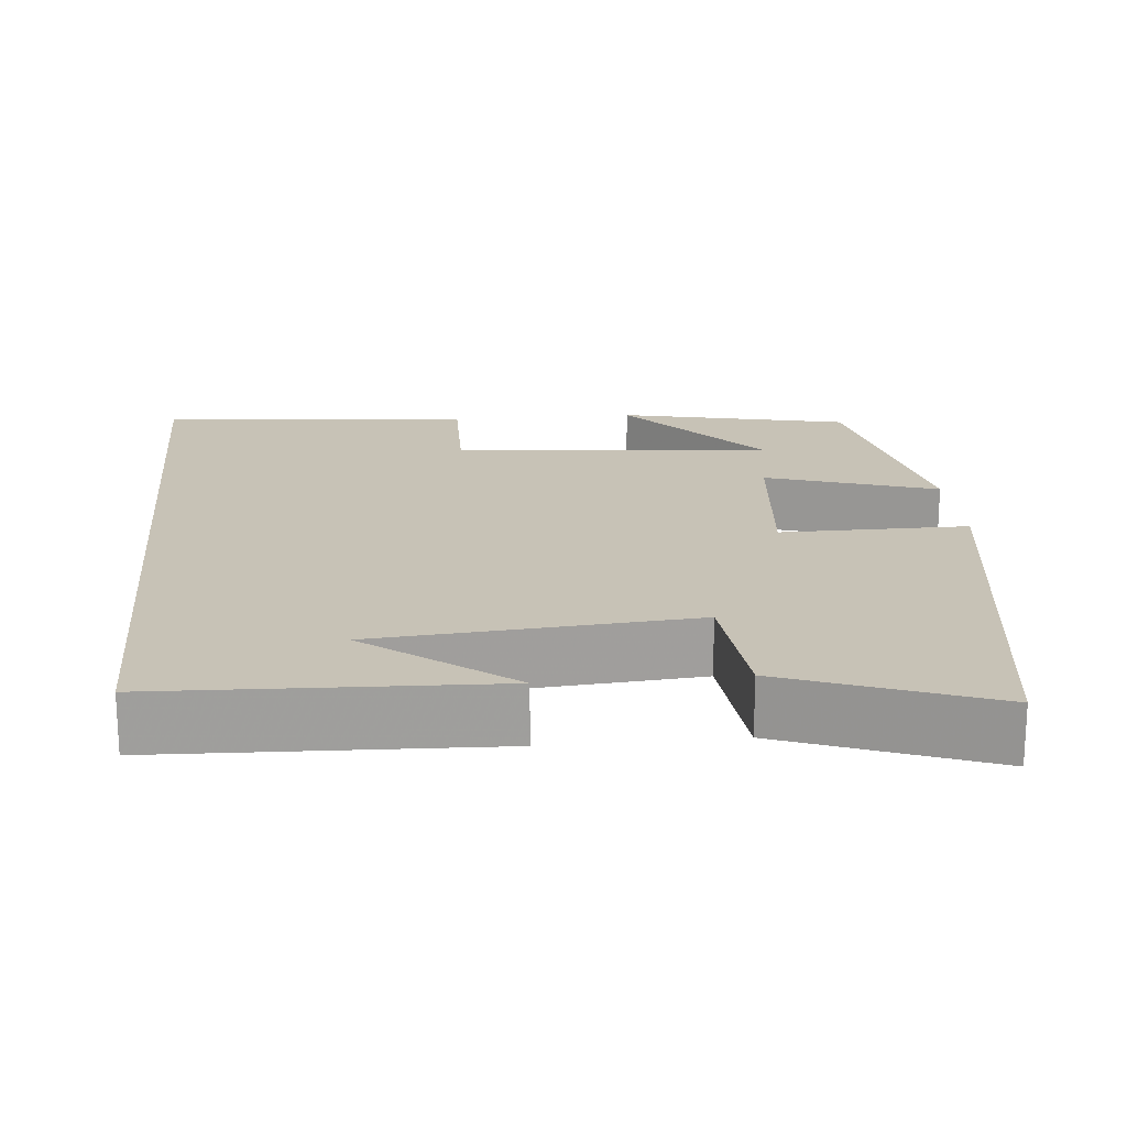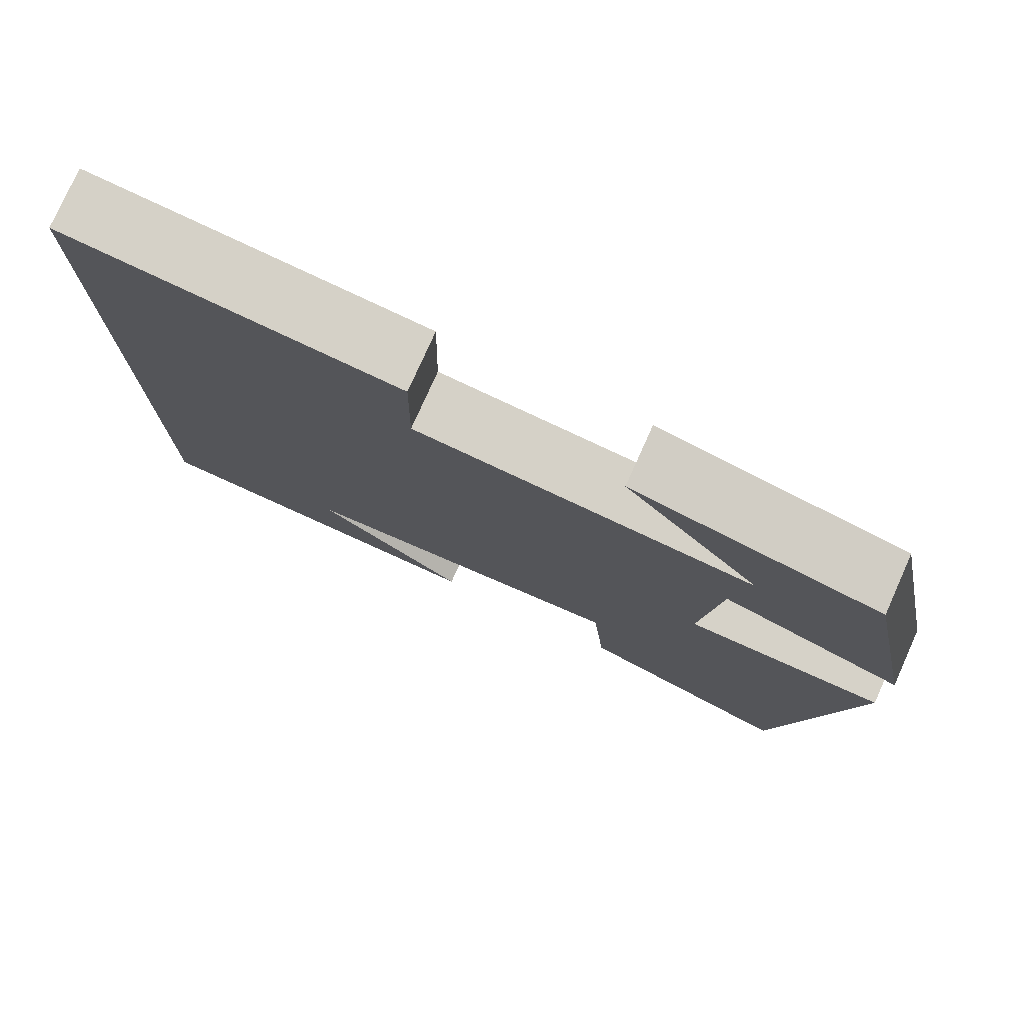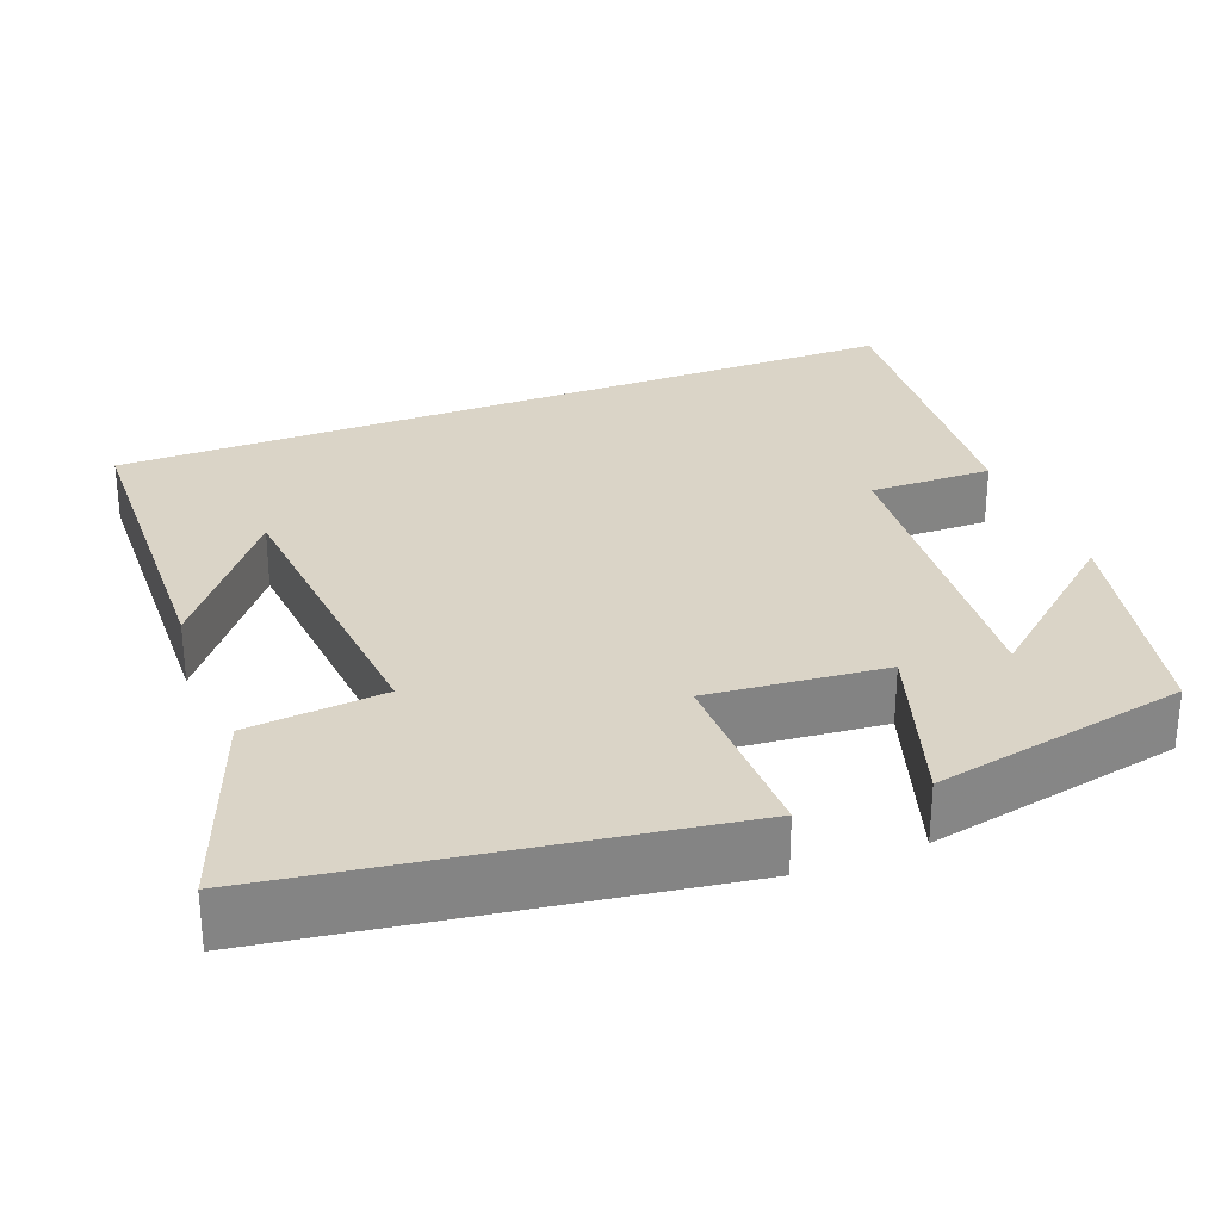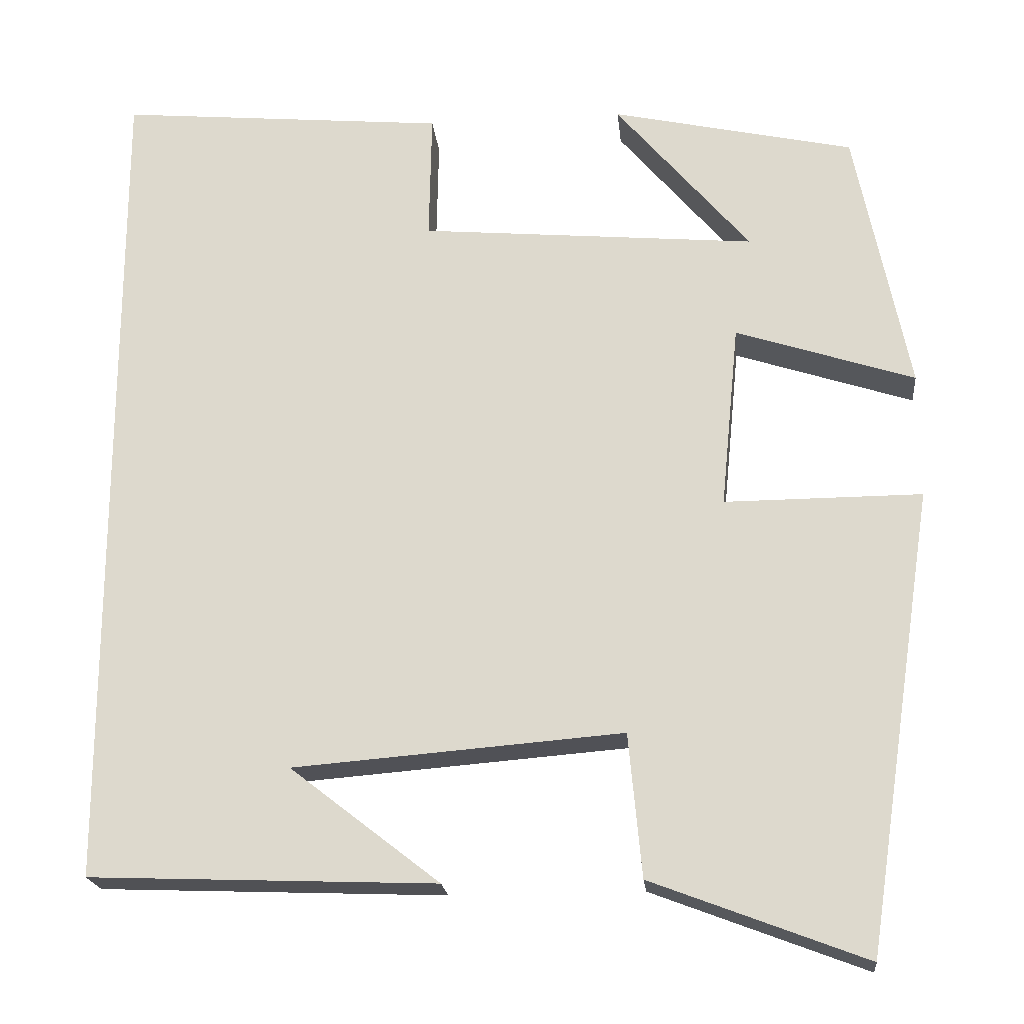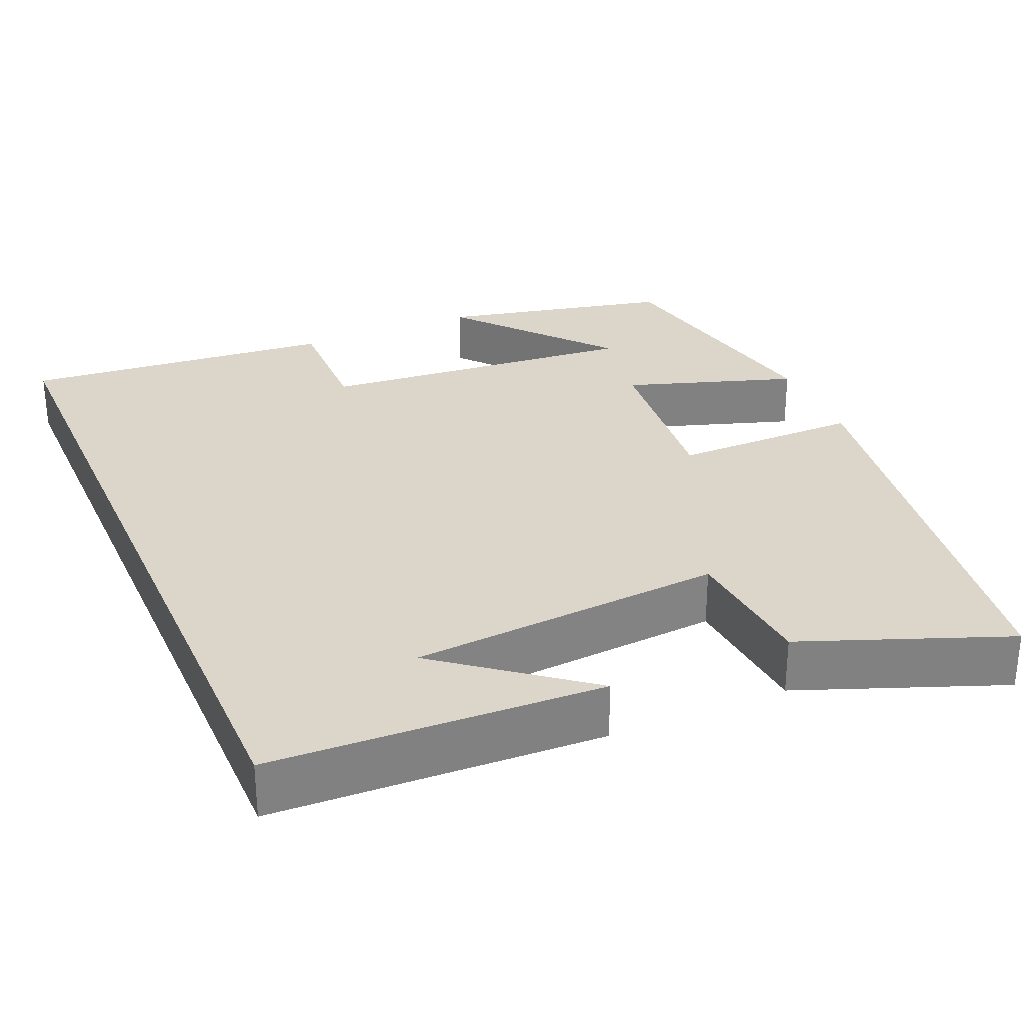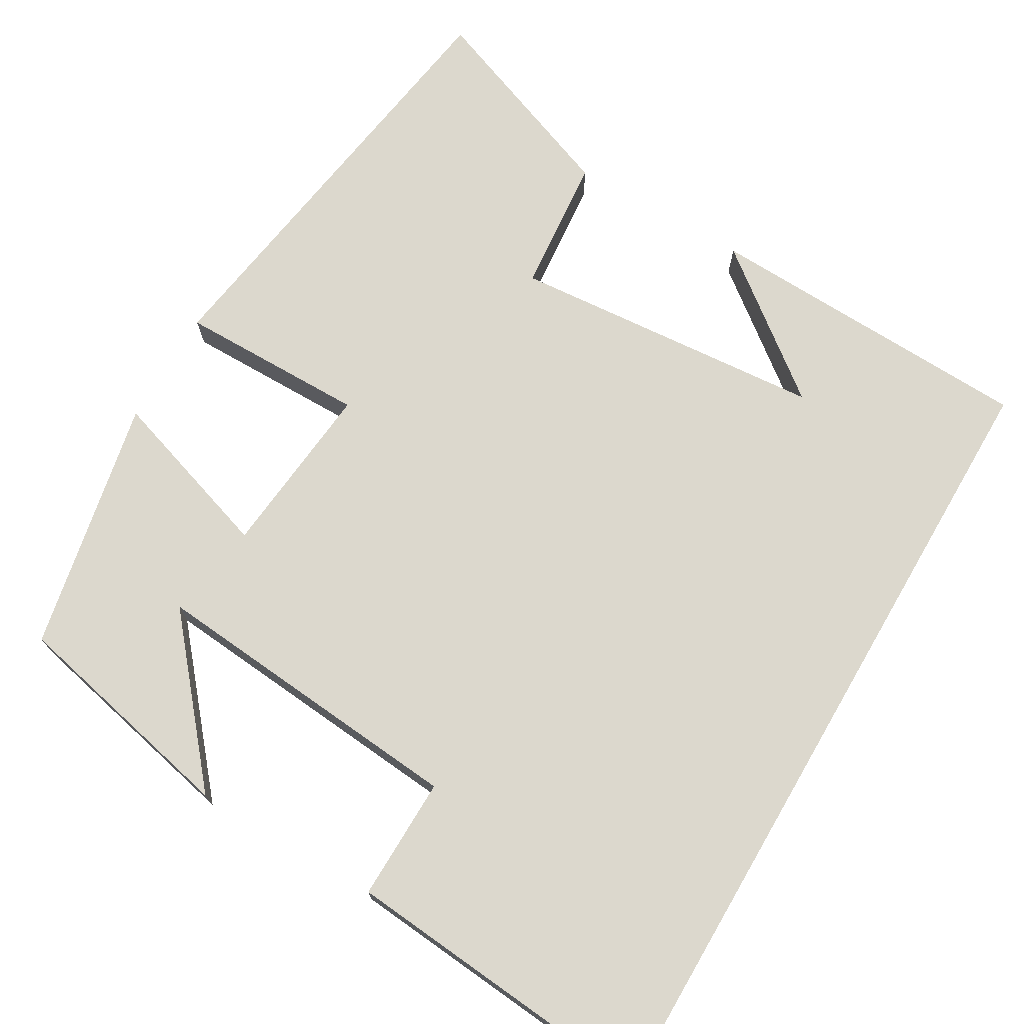
<metadata>
{"format":"obj","ext":"obj","renderer":"f3d","projection":"perspective","resolution":1024,"background":"white","views":[{"elev":19.2,"azim":174.6,"up":"+Y"},{"elev":77.7,"azim":-155.9,"up":"+Z"},{"elev":28.9,"azim":-111.3,"up":"+Y"},{"elev":-20.4,"azim":-174.3,"up":"+Z"},{"elev":29.9,"azim":156.7,"up":"+Y"},{"elev":72.5,"azim":30.2,"up":"+Y"}]}
</metadata>
<code>
v 0.5 0.07 0.536
v 0.5 0.07 -0.484
v 0.079 0.07 -0.5
v 0.261 0.07 -0.358
v -0.139 0.07 -0.326
v -0.155 0.07 -0.5
v -0.415 0.07 -0.599
v -0.5 0.07 -0.04
v -0.261 0.07 -0.041
v -0.283 0.07 0.183
v -0.5 0.07 0.112
v -0.435 0.07 0.435
v -0.141 0.07 0.5
v -0.304 0.07 0.308
v 0.104 0.07 0.344
v 0.101 0.07 0.5
v 0.5 0 0.536
v 0.5 0 -0.484
v 0.079 0 -0.5
v 0.261 0 -0.358
v -0.139 0 -0.326
v -0.155 0 -0.5
v -0.415 0 -0.599
v -0.5 0 -0.04
v -0.261 0 -0.041
v -0.283 0 0.183
v -0.5 0 0.112
v -0.435 0 0.435
v -0.141 0 0.5
v -0.304 0 0.308
v 0.104 0 0.344
v 0.101 0 0.5
f 15 16 1 2
f 14 15 2
f 11 12 13 14
f 10 11 14
f 10 14 2
f 9 10 2
f 5 6 7 8
f 4 5 8 9
f 2 3 4
f 2 4 9
f 18 17 32 31
f 18 31 30
f 30 29 28 27
f 30 27 26
f 18 30 26
f 18 26 25
f 24 23 22 21
f 25 24 21 20
f 20 19 18
f 25 20 18
f 1 17 18 2
f 2 18 19 3
f 3 19 20 4
f 4 20 21 5
f 5 21 22 6
f 6 22 23 7
f 7 23 24 8
f 8 24 25 9
f 9 25 26 10
f 10 26 27 11
f 11 27 28 12
f 12 28 29 13
f 13 29 30 14
f 14 30 31 15
f 15 31 32 16
f 16 32 17 1

</code>
